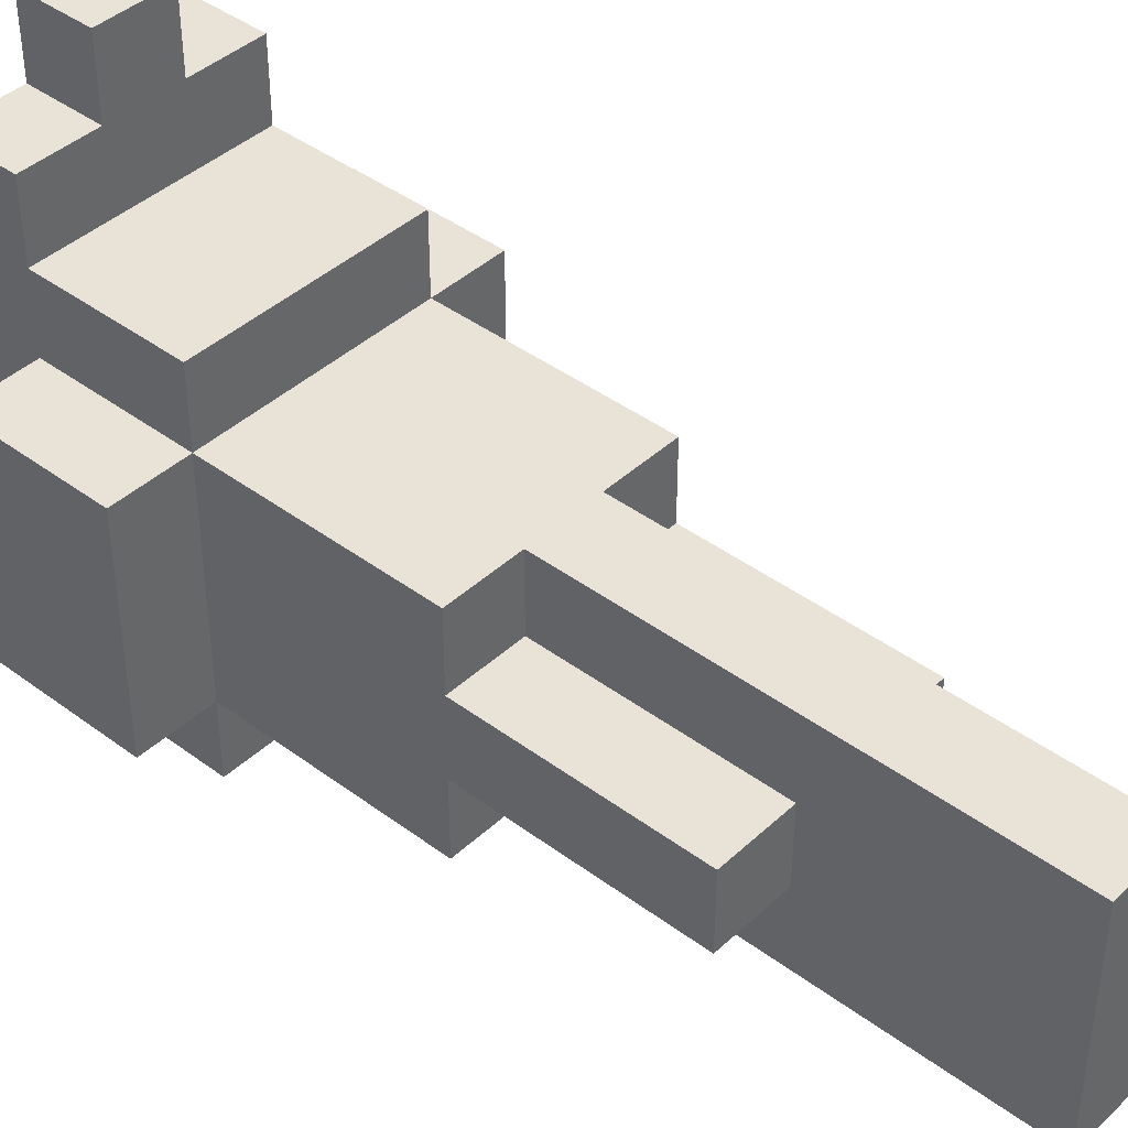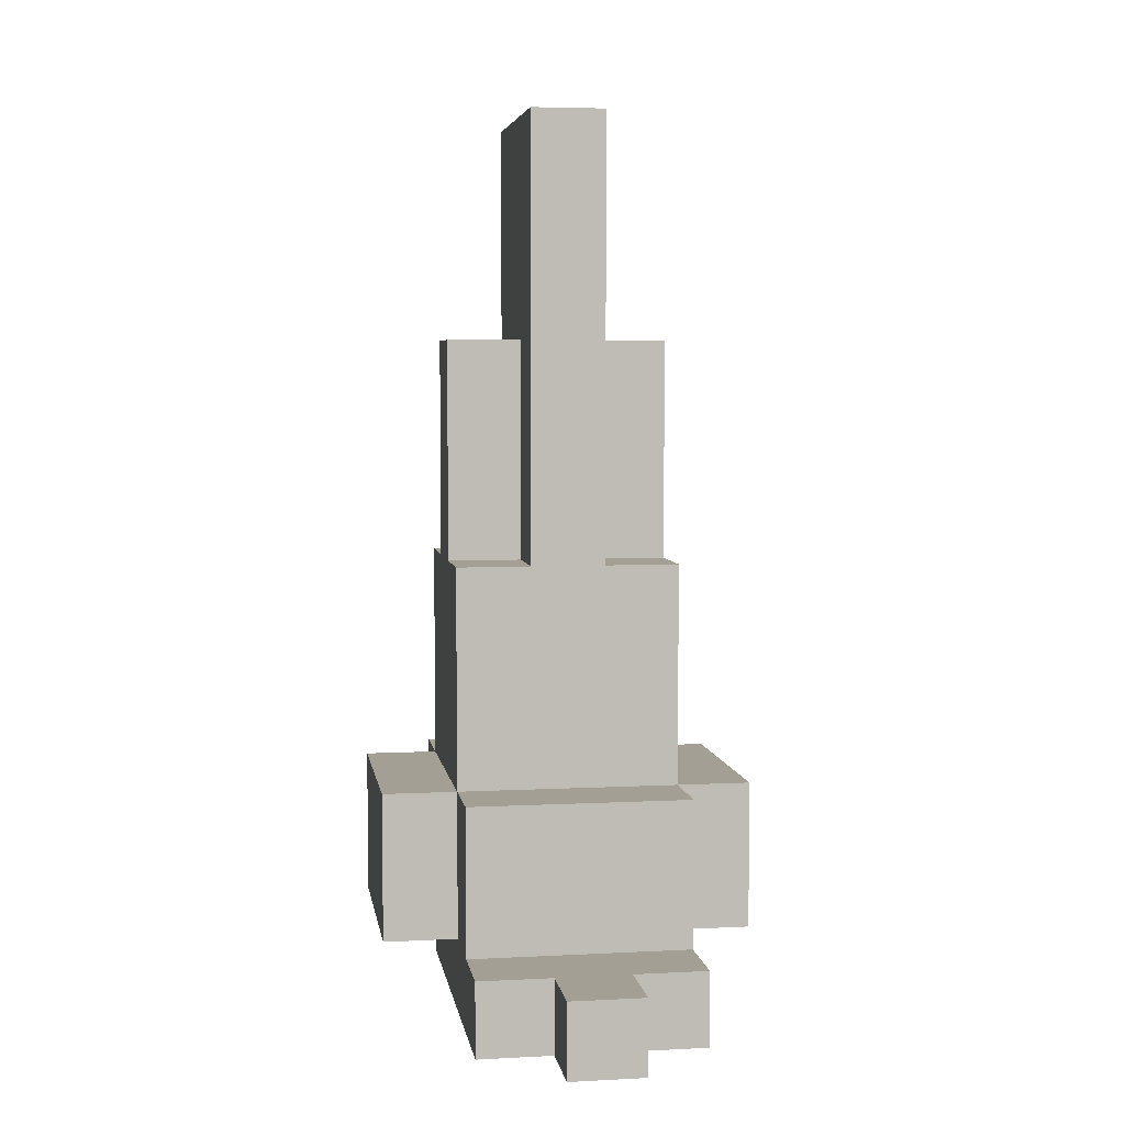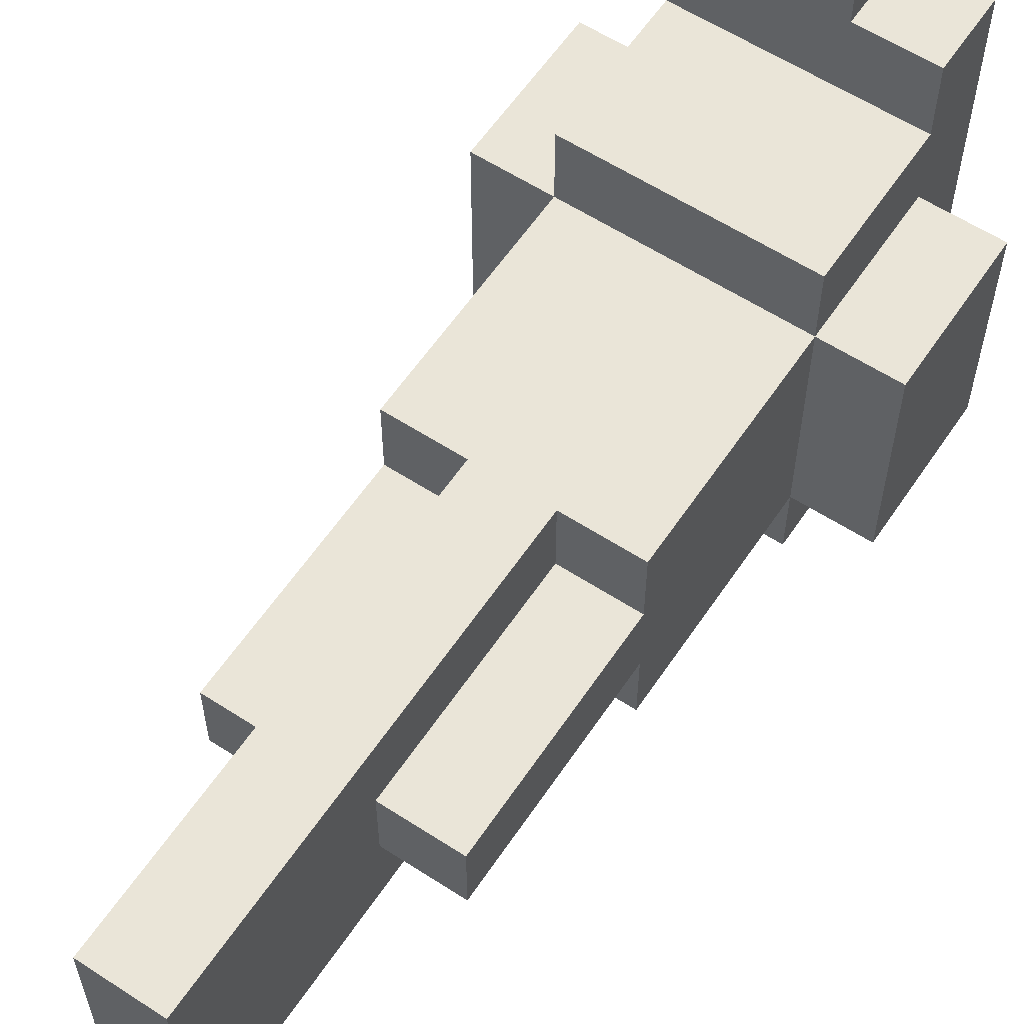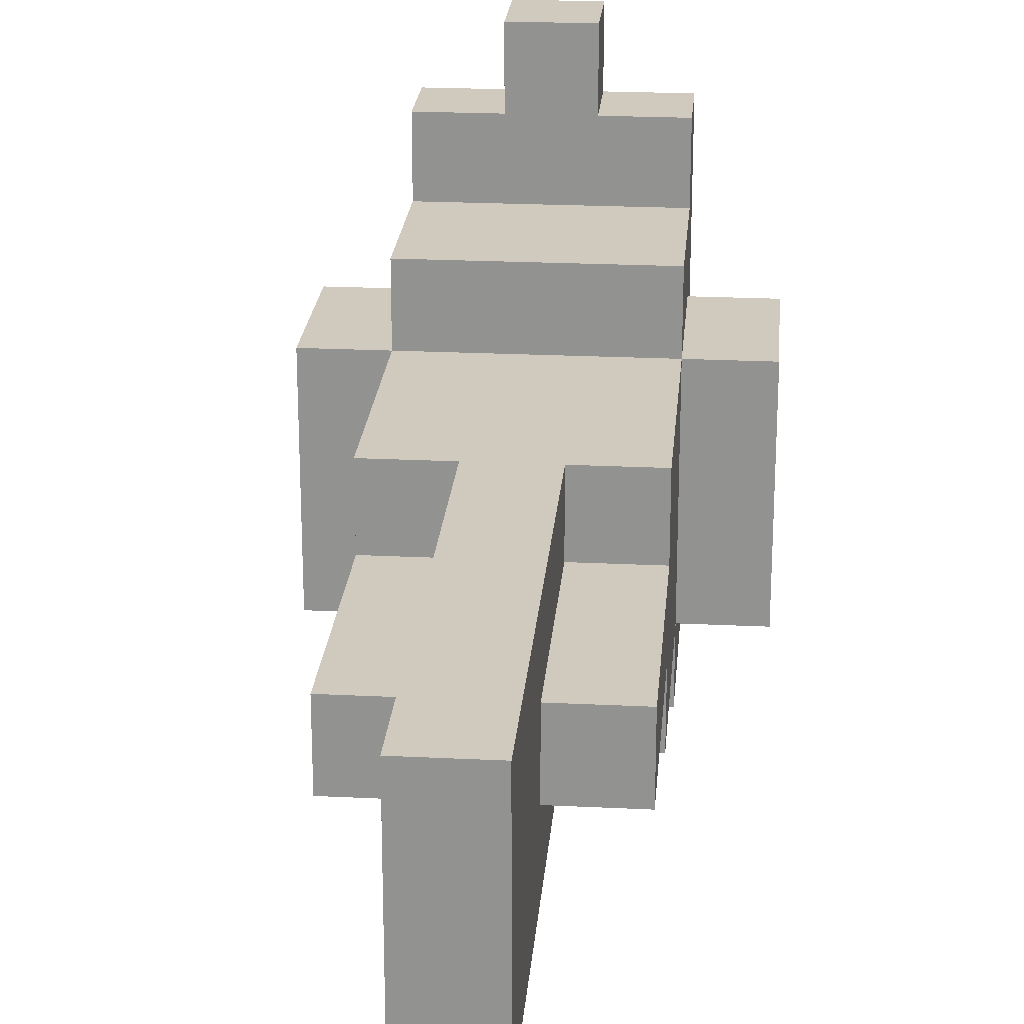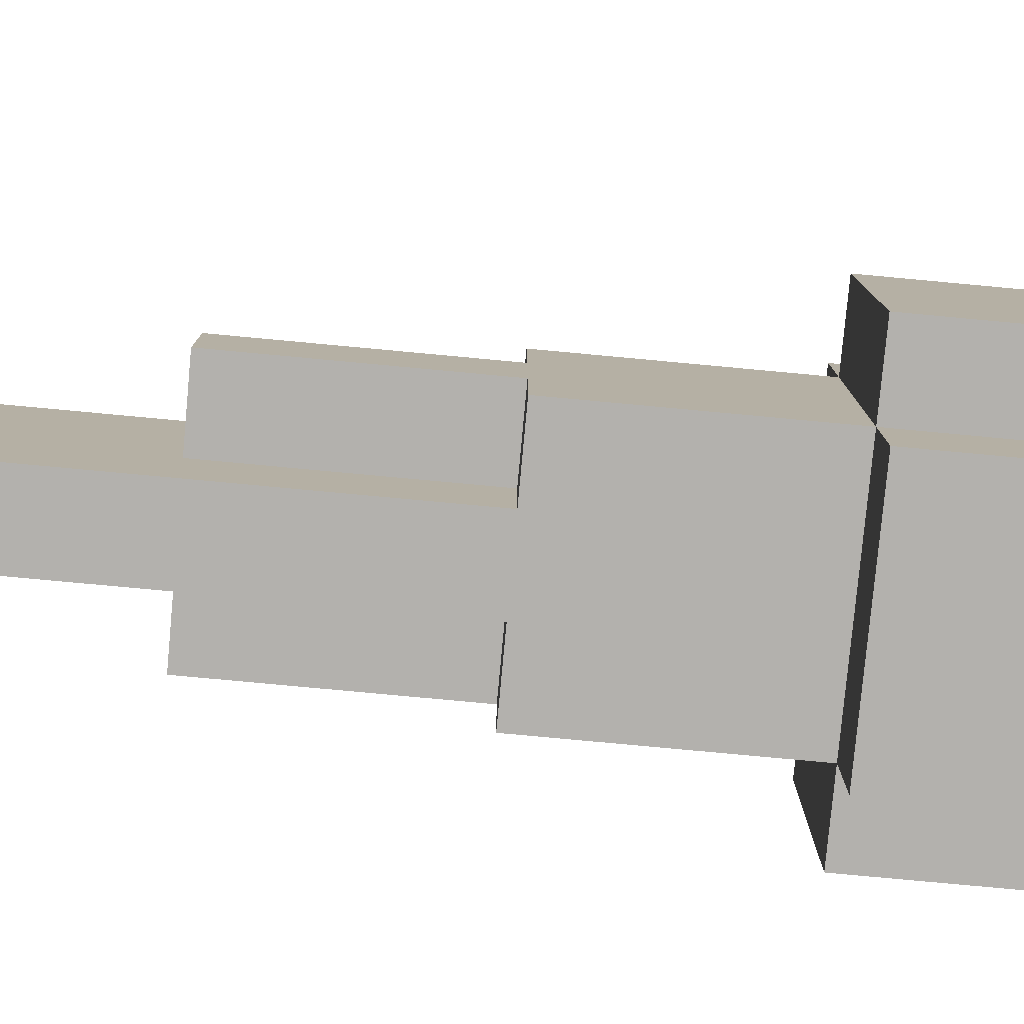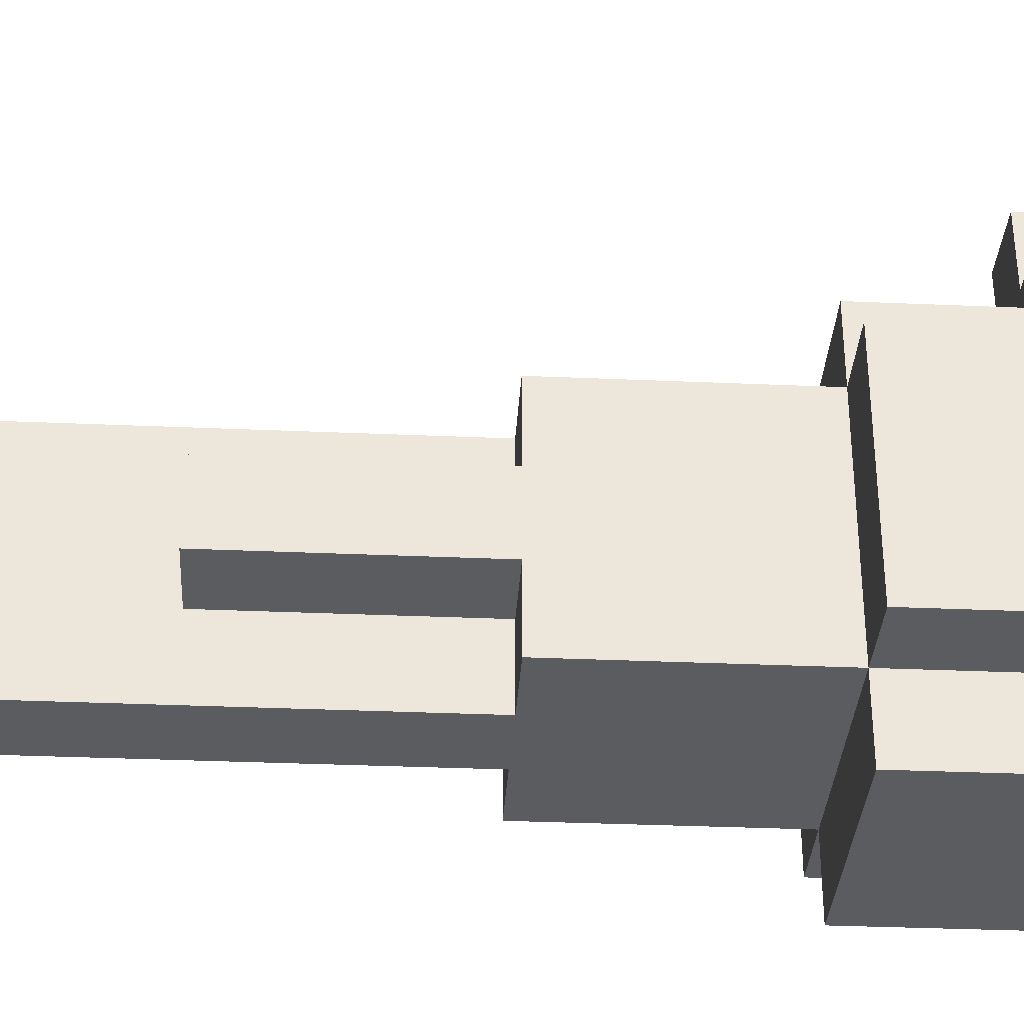
<metadata>
{"format":"obj","ext":"obj","renderer":"f3d","projection":"perspective","resolution":1024,"background":"white","views":[{"elev":41.6,"azim":132.0,"up":"+Z"},{"elev":5.3,"azim":-9.0,"up":"+Y"},{"elev":59.4,"azim":-146.3,"up":"+Z"},{"elev":22.9,"azim":-175.2,"up":"+Z"},{"elev":-79.3,"azim":-95.3,"up":"+Z"},{"elev":-33.7,"azim":-93.4,"up":"+Z"}]}
</metadata>
<code>
o
v 0.1 2.1 -0.3
v 0.1 2.1 -0.6
v 0.1 2.2 -0.3
v 0.1 2.2 -0.4
v 0.1 2.3 -0.3
v 0.1 2.3 -0.4
v 0.1 2.3 -0.6
v 0.2 2 -0.1
v 0.2 2 -0.6
v 0.2 2.1 -0.1
v 0.2 2.1 -0.2
v 0.2 2.1 -0.3
v 0.2 2.1 -0.6
v 0.2 2.1 -0.7
v 0.2 2.2 -0.3
v 0.2 2.2 -0.6
v 0.2 2.2 -0.7
v 0.2 2.3 -0.2
v 0.2 2.3 -0.3
v 0.2 2.3 -0.4
v 0.2 2.3 -0.6
v 0.2 2.3 -0.7
v 0.2 2.5 -0.3
v 0.2 2.5 -0.4
v 0.2 2.6 -0.3
v 0.2 2.6 -0.4
v 0.2 2.6 -0.5
v 0.2 2.6 -0.6
v 0.2 2.9 -0.4
v 0.2 2.9 -0.5
v 0.3 2 0
v 0.3 2 -0.1
v 0.3 2 -0.6
v 0.3 2 -0.7
v 0.3 2.1 0
v 0.3 2.1 -0.1
v 0.3 2.1 -0.6
v 0.3 2.1 -0.7
v 0.3 2.6 -0.3
v 0.3 2.6 -0.4
v 0.3 2.6 -0.5
v 0.3 2.6 -0.6
v 0.3 2.8 -0.3
v 0.3 2.8 -0.4
v 0.3 2.9 -0.3
v 0.3 2.9 -0.4
v 0.3 2.9 -0.5
v 0.3 3 -0.5
v 0.3 3 -0.6
v 0.3 3.1 -0.5
v 0.3 3.1 -0.6
v 0.3 3.2 -0.3
v 0.3 3.2 -0.6
v 0.4 2 0
v 0.4 2 -0.1
v 0.4 2 -0.6
v 0.4 2 -0.7
v 0.4 2.1 0
v 0.4 2.1 -0.1
v 0.4 2.1 -0.6
v 0.4 2.1 -0.7
v 0.4 2.6 -0.3
v 0.4 2.6 -0.4
v 0.4 2.6 -0.5
v 0.4 2.6 -0.6
v 0.4 2.8 -0.3
v 0.4 2.8 -0.4
v 0.4 2.9 -0.3
v 0.4 2.9 -0.4
v 0.4 2.9 -0.5
v 0.4 3 -0.5
v 0.4 3 -0.6
v 0.4 3.1 -0.5
v 0.4 3.1 -0.6
v 0.4 3.2 -0.3
v 0.4 3.2 -0.6
v 0.5 2 -0.1
v 0.5 2 -0.6
v 0.5 2.1 -0.1
v 0.5 2.1 -0.2
v 0.5 2.1 -0.3
v 0.5 2.1 -0.5
v 0.5 2.1 -0.6
v 0.5 2.1 -0.7
v 0.5 2.2 -0.3
v 0.5 2.2 -0.6
v 0.5 2.2 -0.7
v 0.5 2.3 -0.2
v 0.5 2.3 -0.3
v 0.5 2.3 -0.4
v 0.5 2.3 -0.6
v 0.5 2.3 -0.7
v 0.5 2.4 -0.5
v 0.5 2.4 -0.6
v 0.5 2.5 -0.5
v 0.5 2.5 -0.6
v 0.5 2.6 -0.3
v 0.5 2.6 -0.4
v 0.5 2.6 -0.5
v 0.5 2.6 -0.6
v 0.5 2.9 -0.4
v 0.5 2.9 -0.5
v 0.6 2.1 -0.3
v 0.6 2.1 -0.5
v 0.6 2.1 -0.6
v 0.6 2.2 -0.3
v 0.6 2.2 -0.4
v 0.6 2.2 -0.5
v 0.6 2.2 -0.6
v 0.6 2.3 -0.3
v 0.6 2.3 -0.4
v 0.6 2.3 -0.6
v 0.3 2 0
v 0.3 2.1 0
v 0.4 2 0
v 0.4 2.1 0
v 0.2 2 -0.1
v 0.2 2.1 -0.1
v 0.3 2 -0.1
v 0.3 2.1 -0.1
v 0.4 2 -0.1
v 0.4 2.1 -0.1
v 0.5 2 -0.1
v 0.5 2.1 -0.1
v 0.2 2.1 -0.2
v 0.2 2.3 -0.2
v 0.5 2.1 -0.2
v 0.5 2.3 -0.2
v 0.1 2.1 -0.3
v 0.1 2.2 -0.3
v 0.1 2.3 -0.3
v 0.2 2.1 -0.3
v 0.2 2.2 -0.3
v 0.2 2.3 -0.3
v 0.2 2.5 -0.3
v 0.2 2.6 -0.3
v 0.3 2.5 -0.3
v 0.3 2.6 -0.3
v 0.3 2.8 -0.3
v 0.3 2.9 -0.3
v 0.3 3.2 -0.3
v 0.4 2.6 -0.3
v 0.4 2.8 -0.3
v 0.4 2.9 -0.3
v 0.4 3.2 -0.3
v 0.5 2.1 -0.3
v 0.5 2.2 -0.3
v 0.5 2.3 -0.3
v 0.5 2.6 -0.3
v 0.6 2.1 -0.3
v 0.6 2.2 -0.3
v 0.6 2.3 -0.3
v 0.2 2.6 -0.4
v 0.2 2.9 -0.4
v 0.3 2.6 -0.4
v 0.3 2.8 -0.4
v 0.3 2.9 -0.4
v 0.4 2.6 -0.4
v 0.4 2.8 -0.4
v 0.4 2.9 -0.4
v 0.5 2.6 -0.4
v 0.5 2.9 -0.4
v 0.2 2.6 -0.5
v 0.2 2.9 -0.5
v 0.3 2.6 -0.5
v 0.3 2.9 -0.5
v 0.4 2.6 -0.5
v 0.4 2.9 -0.5
v 0.5 2.6 -0.5
v 0.5 2.9 -0.5
v 0.1 2.1 -0.6
v 0.1 2.3 -0.6
v 0.2 2 -0.6
v 0.2 2.1 -0.6
v 0.2 2.2 -0.6
v 0.2 2.3 -0.6
v 0.2 2.6 -0.6
v 0.3 2 -0.6
v 0.3 2.1 -0.6
v 0.3 2.6 -0.6
v 0.3 3 -0.6
v 0.3 3.1 -0.6
v 0.3 3.2 -0.6
v 0.4 2 -0.6
v 0.4 2.1 -0.6
v 0.4 2.3 -0.6
v 0.4 2.4 -0.6
v 0.4 2.5 -0.6
v 0.4 2.6 -0.6
v 0.4 3 -0.6
v 0.4 3.1 -0.6
v 0.4 3.2 -0.6
v 0.5 2 -0.6
v 0.5 2.1 -0.6
v 0.5 2.2 -0.6
v 0.5 2.3 -0.6
v 0.5 2.4 -0.6
v 0.5 2.5 -0.6
v 0.5 2.6 -0.6
v 0.6 2.1 -0.6
v 0.6 2.2 -0.6
v 0.6 2.3 -0.6
v 0.2 2.1 -0.7
v 0.2 2.2 -0.7
v 0.2 2.3 -0.7
v 0.3 2 -0.7
v 0.3 2.1 -0.7
v 0.3 2.2 -0.7
v 0.4 2 -0.7
v 0.4 2.1 -0.7
v 0.4 2.2 -0.7
v 0.4 2.3 -0.7
v 0.5 2.1 -0.7
v 0.5 2.2 -0.7
v 0.5 2.3 -0.7
v 0.3 2 0
v 0.4 2 0
v 0.2 2 -0.1
v 0.3 2 -0.1
v 0.4 2 -0.1
v 0.5 2 -0.1
v 0.2 2 -0.6
v 0.3 2 -0.6
v 0.4 2 -0.6
v 0.5 2 -0.6
v 0.3 2 -0.7
v 0.4 2 -0.7
v 0.1 2.1 -0.3
v 0.2 2.1 -0.3
v 0.5 2.1 -0.3
v 0.6 2.1 -0.3
v 0.5 2.1 -0.5
v 0.6 2.1 -0.5
v 0.1 2.1 -0.6
v 0.2 2.1 -0.6
v 0.3 2.1 -0.6
v 0.4 2.1 -0.6
v 0.5 2.1 -0.6
v 0.6 2.1 -0.6
v 0.2 2.1 -0.7
v 0.3 2.1 -0.7
v 0.4 2.1 -0.7
v 0.5 2.1 -0.7
v 0.3 2.1 0
v 0.4 2.1 0
v 0.2 2.1 -0.1
v 0.3 2.1 -0.1
v 0.4 2.1 -0.1
v 0.5 2.1 -0.1
v 0.2 2.1 -0.2
v 0.5 2.1 -0.2
v 0.2 2.3 -0.2
v 0.5 2.3 -0.2
v 0.1 2.3 -0.3
v 0.2 2.3 -0.3
v 0.5 2.3 -0.3
v 0.6 2.3 -0.3
v 0.1 2.3 -0.4
v 0.2 2.3 -0.4
v 0.5 2.3 -0.4
v 0.6 2.3 -0.4
v 0.1 2.3 -0.6
v 0.2 2.3 -0.6
v 0.4 2.3 -0.6
v 0.5 2.3 -0.6
v 0.6 2.3 -0.6
v 0.2 2.3 -0.7
v 0.4 2.3 -0.7
v 0.5 2.3 -0.7
v 0.2 2.6 -0.3
v 0.3 2.6 -0.3
v 0.4 2.6 -0.3
v 0.5 2.6 -0.3
v 0.2 2.6 -0.4
v 0.3 2.6 -0.4
v 0.4 2.6 -0.4
v 0.5 2.6 -0.4
v 0.2 2.6 -0.5
v 0.3 2.6 -0.5
v 0.4 2.6 -0.5
v 0.5 2.6 -0.5
v 0.2 2.6 -0.6
v 0.3 2.6 -0.6
v 0.4 2.6 -0.6
v 0.5 2.6 -0.6
v 0.2 2.9 -0.4
v 0.3 2.9 -0.4
v 0.4 2.9 -0.4
v 0.5 2.9 -0.4
v 0.2 2.9 -0.5
v 0.3 2.9 -0.5
v 0.4 2.9 -0.5
v 0.5 2.9 -0.5
v 0.3 3.2 -0.3
v 0.4 3.2 -0.3
v 0.3 3.2 -0.6
v 0.4 3.2 -0.6
f 3 2 1
f 4 2 3
f 5 4 3
f 6 2 4
f 6 4 5
f 7 2 6
f 10 9 8
f 11 9 10
f 12 9 11
f 13 9 12
f 15 12 11
f 16 14 13
f 17 14 16
f 18 15 11
f 19 15 18
f 21 17 16
f 22 17 21
f 23 20 19
f 23 21 20
f 24 21 23
f 25 24 23
f 26 21 24
f 26 24 25
f 27 21 26
f 28 21 27
f 29 27 26
f 30 27 29
f 35 32 31
f 36 32 35
f 37 34 33
f 38 34 37
f 43 40 39
f 44 40 43
f 45 44 43
f 46 44 45
f 47 42 41
f 48 46 45
f 48 47 46
f 48 42 47
f 49 42 48
f 50 48 45
f 50 49 48
f 51 49 50
f 52 50 45
f 52 51 50
f 53 51 52
f 54 55 58
f 58 55 59
f 56 57 60
f 60 57 61
f 62 63 66
f 66 63 67
f 66 67 68
f 68 67 69
f 64 65 70
f 68 69 71
f 69 70 71
f 70 65 71
f 71 65 72
f 68 71 73
f 71 72 73
f 73 72 74
f 68 73 75
f 73 74 75
f 75 74 76
f 77 78 79
f 79 78 80
f 80 78 81
f 81 78 82
f 82 78 83
f 80 81 85
f 83 84 86
f 86 84 87
f 80 85 88
f 88 85 89
f 86 87 91
f 91 87 92
f 89 90 93
f 90 91 93
f 93 91 94
f 89 93 95
f 93 94 95
f 95 94 96
f 89 95 97
f 95 96 97
f 97 96 98
f 98 96 99
f 99 96 100
f 98 99 101
f 101 99 102
f 103 104 106
f 106 104 107
f 104 105 108
f 107 104 108
f 108 105 109
f 106 107 110
f 107 108 111
f 110 107 111
f 108 109 111
f 111 109 112
f 115 114 113
f 116 114 115
f 119 118 117
f 120 118 119
f 123 122 121
f 124 122 123
f 127 126 125
f 128 126 127
f 132 130 129
f 133 131 130
f 133 130 132
f 134 131 133
f 137 136 135
f 137 135 134
f 138 136 137
f 142 138 137
f 142 139 138
f 143 140 139
f 143 139 142
f 144 141 140
f 144 140 143
f 145 141 144
f 148 137 134
f 148 142 137
f 149 142 148
f 150 147 146
f 151 148 147
f 151 147 150
f 152 148 151
f 155 154 153
f 156 154 155
f 157 154 156
f 161 159 158
f 161 160 159
f 162 160 161
f 163 164 165
f 165 164 166
f 167 168 169
f 169 168 170
f 171 172 174
f 174 172 175
f 175 172 176
f 173 174 178
f 178 174 179
f 176 177 180
f 176 180 186
f 180 181 186
f 186 181 187
f 187 181 188
f 188 181 189
f 181 182 190
f 189 181 190
f 182 183 191
f 190 182 191
f 191 183 192
f 184 185 193
f 193 185 194
f 186 187 196
f 187 188 197
f 196 187 197
f 188 189 198
f 197 188 198
f 198 189 199
f 194 195 200
f 195 196 201
f 200 195 201
f 201 196 202
f 203 204 207
f 204 205 208
f 207 204 208
f 206 207 209
f 207 208 210
f 209 207 210
f 208 205 211
f 210 208 211
f 211 205 212
f 210 211 213
f 211 212 214
f 213 211 214
f 214 212 215
f 219 217 216
f 220 217 219
f 222 219 218
f 222 221 220
f 222 220 219
f 223 221 222
f 224 221 223
f 225 221 224
f 226 224 223
f 227 224 226
f 232 231 230
f 233 231 232
f 234 229 228
f 235 229 234
f 238 233 232
f 239 233 238
f 240 236 235
f 241 236 240
f 242 238 237
f 243 238 242
f 244 245 247
f 247 245 248
f 246 247 250
f 248 249 250
f 247 248 250
f 250 249 251
f 252 253 255
f 255 253 256
f 254 255 258
f 258 255 259
f 256 257 260
f 260 257 261
f 258 259 262
f 262 259 263
f 260 261 265
f 265 261 266
f 263 264 267
f 264 265 268
f 267 264 268
f 268 265 269
f 270 271 274
f 274 271 275
f 272 273 276
f 276 273 277
f 278 279 282
f 282 279 283
f 280 281 284
f 284 281 285
f 286 287 290
f 290 287 291
f 288 289 292
f 292 289 293
f 294 295 296
f 296 295 297

</code>
